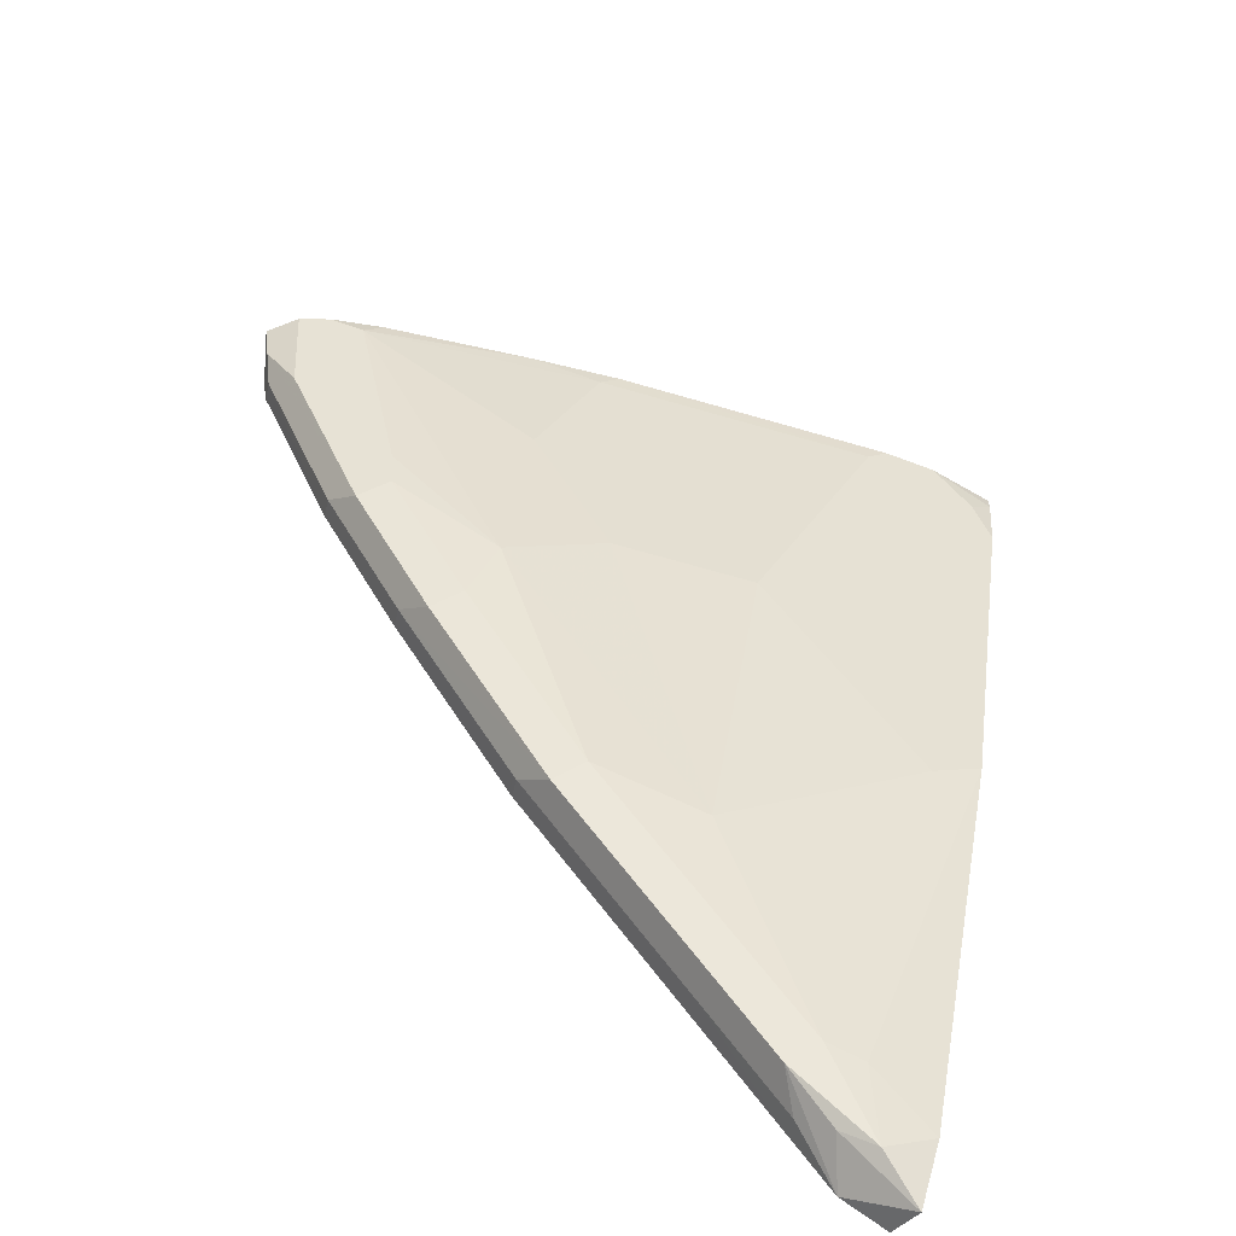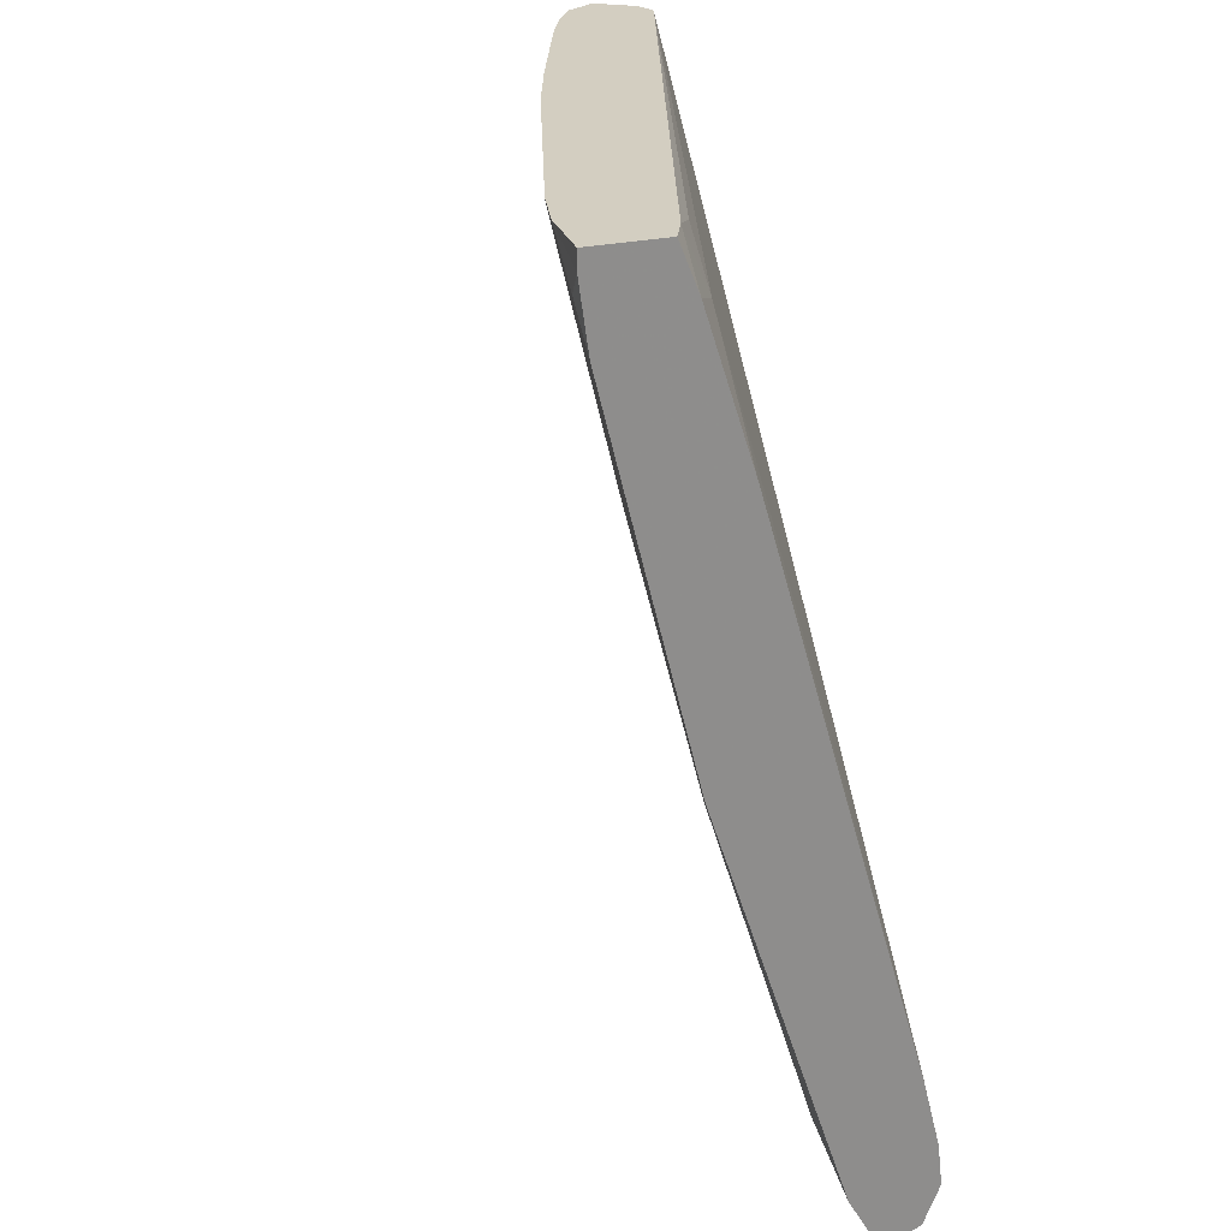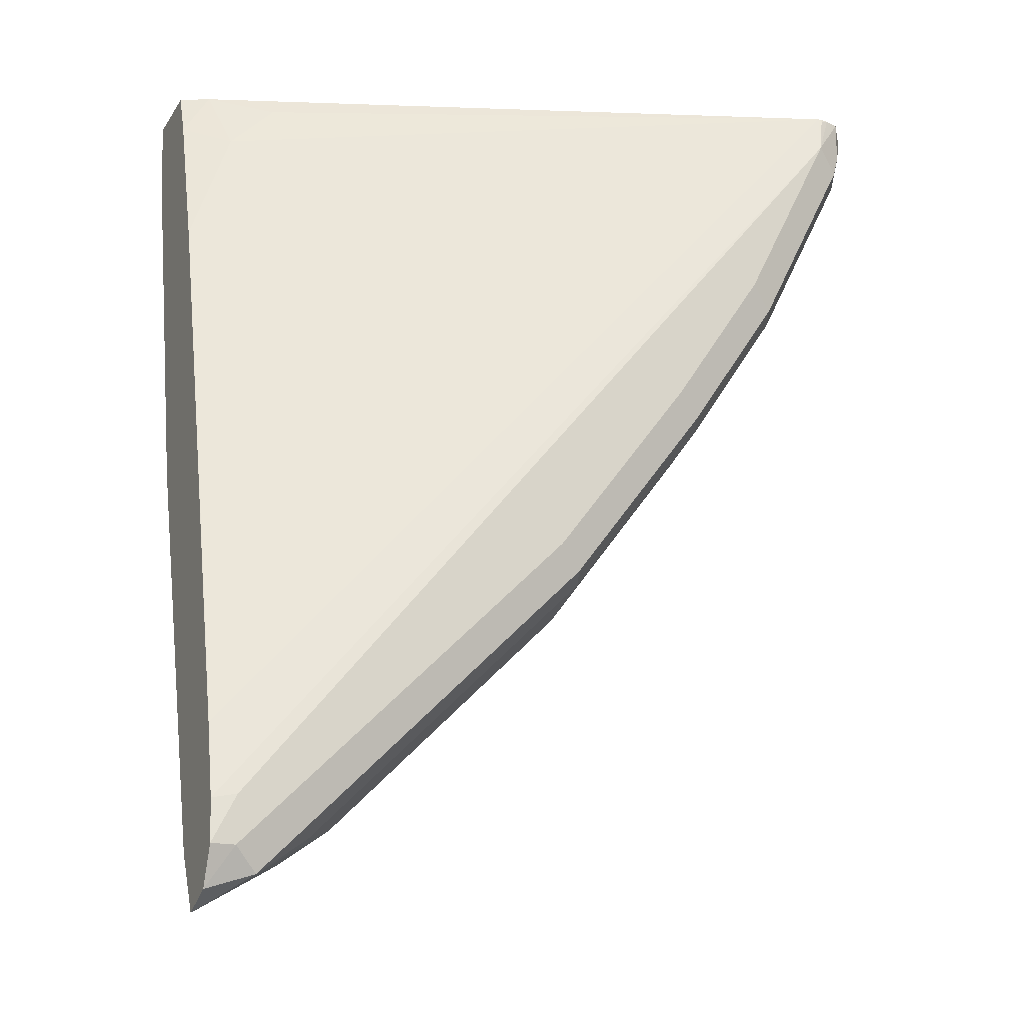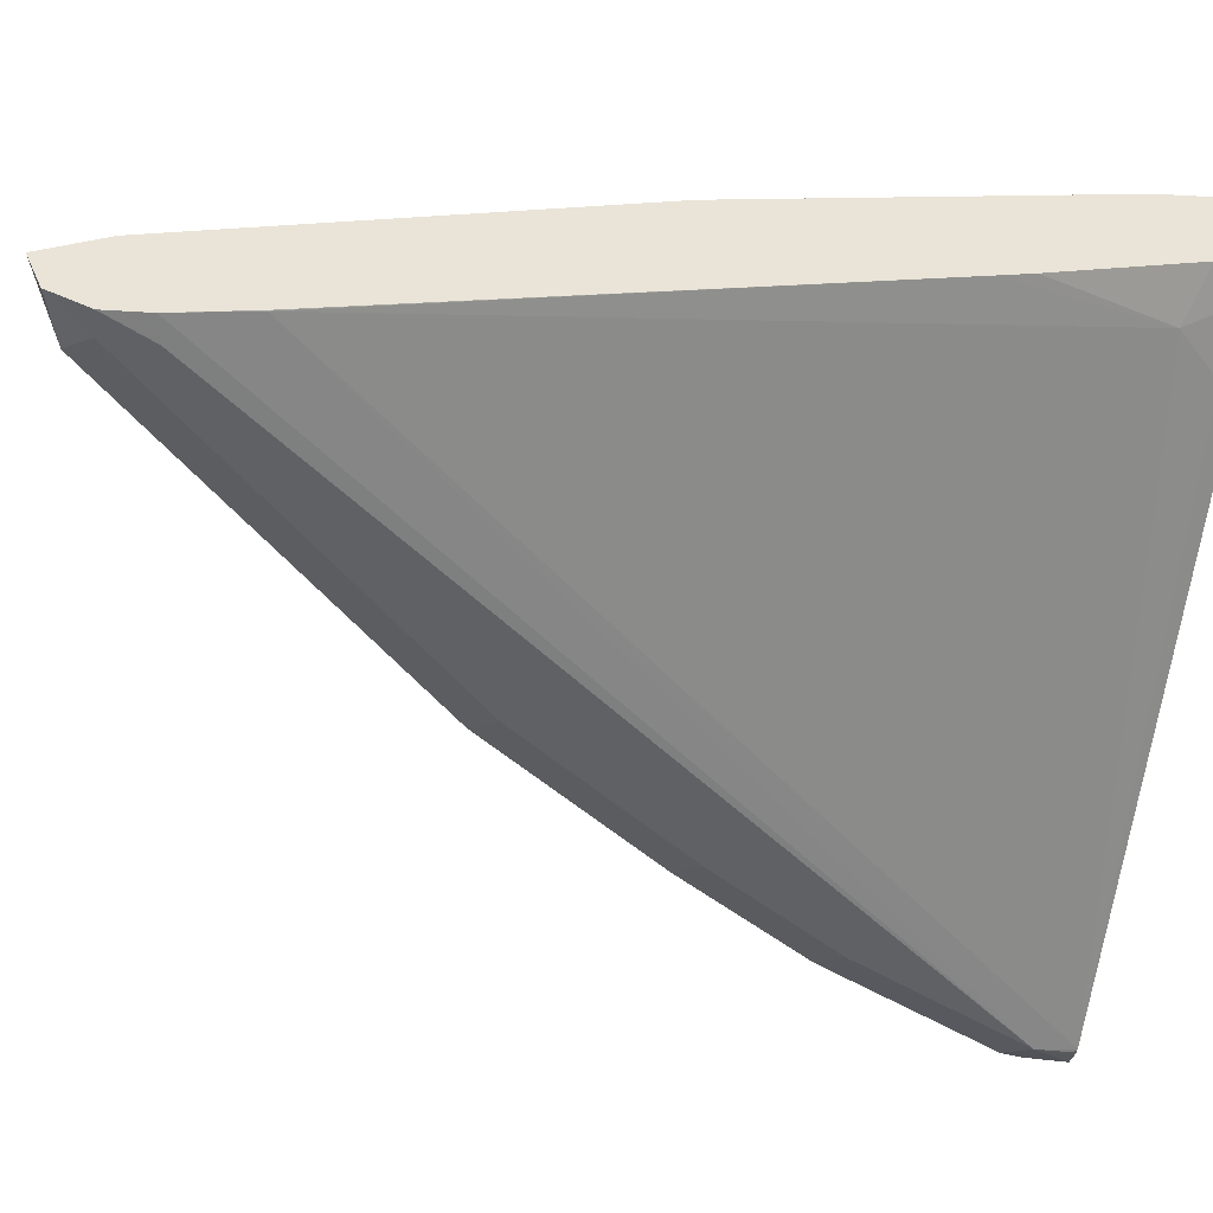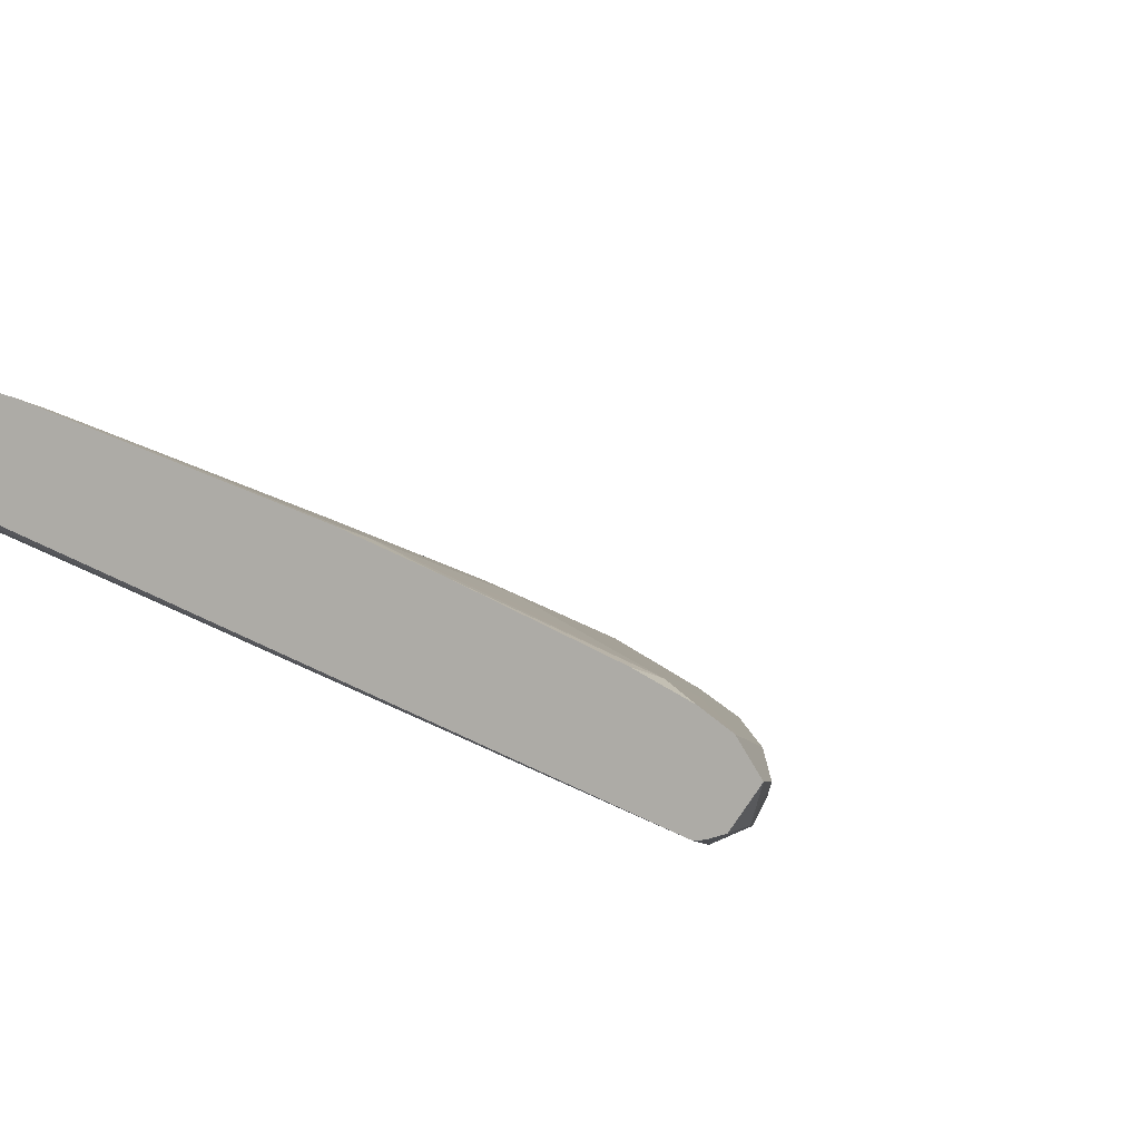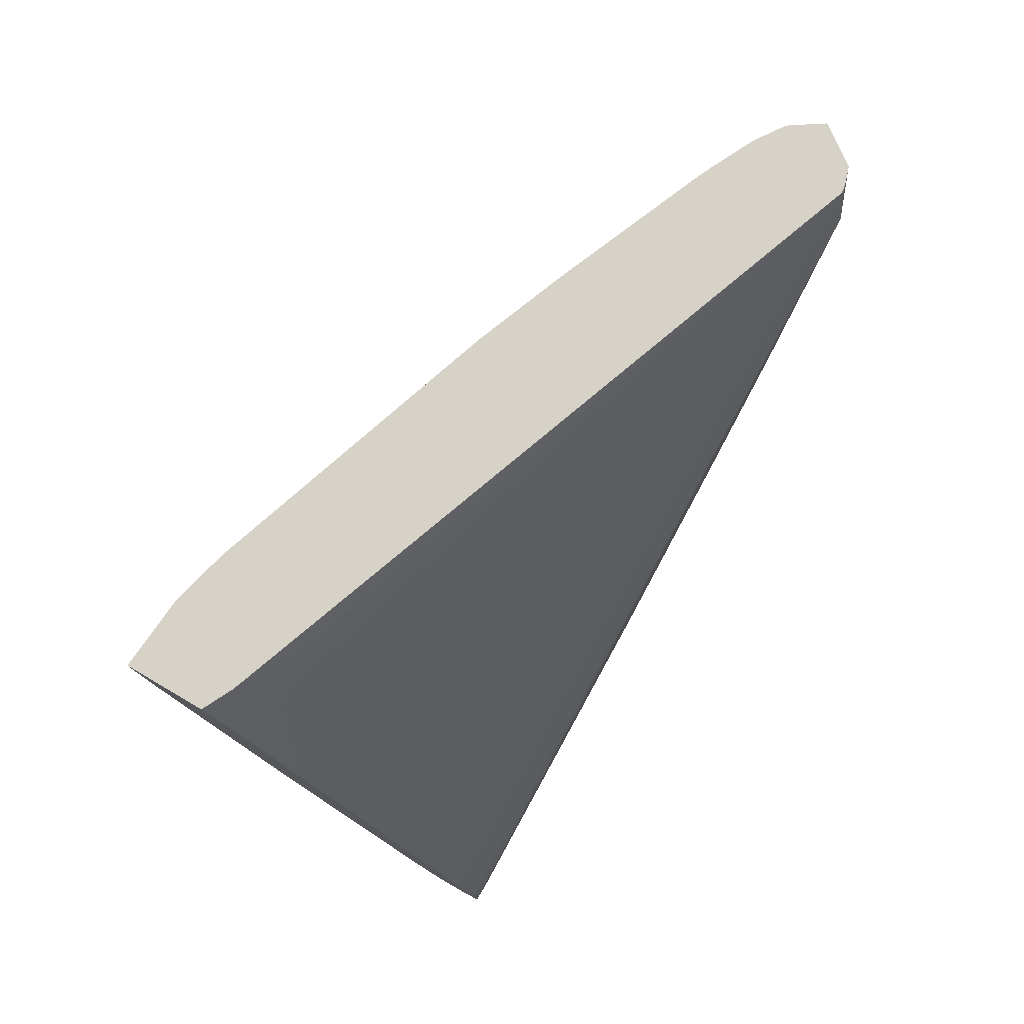
<metadata>
{"format":"obj","ext":"obj","renderer":"f3d","projection":"perspective","resolution":1024,"background":"white","views":[{"elev":-65.7,"azim":145.2,"up":"+Z"},{"elev":25.1,"azim":-110.5,"up":"+Z"},{"elev":-18.6,"azim":-23.5,"up":"+Z"},{"elev":-47.7,"azim":-98.9,"up":"+Y"},{"elev":2.8,"azim":25.5,"up":"+Y"},{"elev":78.1,"azim":-59.6,"up":"+Z"}]}
</metadata>
<code>
v 0.4615 -0.2651 -0.395
v 0.4618 -0.2653 -0.395
v 0.4615 -0.2338 -0.395
v 0.4615 -0.2731 -0.4147
v 0.4736 -0.2712 -0.395
v 0.4908 -0.2362 -0.395
v 0.4615 -0.2338 -0.4026
v 0.4814 -0.2849 -0.4225
v 0.4615 -0.2931 -0.4765
v 0.7486 -0.3694 -0.395
v 0.5011 -0.2849 -0.4028
v 0.5129 -0.2417 -0.395
v 0.5207 -0.2456 -0.4028
v 0.4716 -0.2358 -0.4126
v 0.4615 -0.2377 -0.4304
v 0.4615 -0.2975 -0.4912
v 0.4618 -0.3635 -0.7172
v 0.7466 -0.3733 -0.4126
v 0.7499 -0.37 -0.3963
v 0.7506 -0.3694 -0.395
v 0.6308 -0.281 -0.395
v 0.488 -0.2587 -0.488
v 0.6386 -0.2849 -0.4028
v 0.6582 -0.3045 -0.4618
v 0.6189 -0.3045 -0.5207
v 0.56 -0.2849 -0.5207
v 0.4615 -0.2573 -0.509
v 0.4618 -0.2456 -0.4618
v 0.4615 -0.3634 -0.7173
v 0.4615 -0.3713 -0.7486
v 0.7073 -0.3733 -0.4912
v 0.7172 -0.3684 -0.5011
v 0.7565 -0.3684 -0.4225
v 0.7598 -0.3668 -0.4126
v 0.7598 -0.3668 -0.395
v 0.7537 -0.3688 -0.395
v 0.4716 -0.3733 -0.7466
v 0.6676 -0.2951 -0.395
v 0.5011 -0.2849 -0.5797
v 0.4716 -0.2751 -0.5698
v 0.7368 -0.3242 -0.4028
v 0.6779 -0.3045 -0.4225
v 0.6582 -0.3242 -0.5403
v 0.56 -0.3242 -0.6582
v 0.4683 -0.2784 -0.5862
v 0.4615 -0.277 -0.5876
v 0.4615 -0.3733 -0.7663
v 0.668 -0.3733 -0.5502
v 0.7204 -0.3602 -0.5044
v 0.7598 -0.3602 -0.4257
v 0.6779 -0.3684 -0.56
v 0.7663 -0.3537 -0.4126
v 0.7707 -0.3515 -0.395
v 0.729 -0.3203 -0.395
v 0.4814 -0.2849 -0.5993
v 0.7502 -0.3305 -0.395
v 0.7499 -0.3307 -0.3963
v 0.727 -0.334 -0.452
v 0.7073 -0.334 -0.4912
v 0.6648 -0.3373 -0.5666
v 0.6059 -0.3373 -0.6451
v 0.7041 -0.3373 -0.5076
v 0.5862 -0.3373 -0.6648
v 0.5469 -0.3373 -0.7041
v 0.5076 -0.3373 -0.7434
v 0.4912 -0.334 -0.7466
v 0.4615 -0.3163 -0.7054
v 0.4716 -0.3733 -0.7663
v 0.4615 -0.3663 -0.7827
v 0.6091 -0.3733 -0.6287
v 0.7139 -0.3471 -0.5174
v 0.6811 -0.3602 -0.5633
v 0.6189 -0.3684 -0.6386
v 0.6222 -0.3602 -0.6418
v 0.7598 -0.3406 -0.4061
v 0.7694 -0.3496 -0.395
v 0.7532 -0.3471 -0.4388
v 0.7524 -0.332 -0.395
v 0.762 -0.3384 -0.395
v 0.6746 -0.3471 -0.5764
v 0.6157 -0.3471 -0.655
v 0.5174 -0.3471 -0.7532
v 0.4814 -0.3438 -0.7761
v 0.4615 -0.3359 -0.7644
v 0.4814 -0.3684 -0.7761
v 0.5011 -0.3684 -0.7565
v 0.5698 -0.3733 -0.6681
v 0.4615 -0.3501 -0.7895
v 0.5436 -0.3602 -0.7205
v 0.5043 -0.3602 -0.7597
v 0.4945 -0.3504 -0.7696
f 43 59 62
f 44 66 55
f 43 62 60
f 44 61 63
f 44 63 64
f 44 64 65
f 44 65 66
f 45 55 46
f 50 71 52
f 46 66 67
f 47 69 68
f 48 70 51
f 49 71 50
f 49 72 80
f 49 80 71
f 51 70 73
f 51 73 74
f 86 90 89
f 46 55 66
f 43 61 44
f 32 48 51
f 41 59 43
f 30 47 37
f 31 48 32
f 32 49 50
f 32 50 33
f 51 74 72
f 32 51 72
f 32 72 49
f 33 50 34
f 34 50 52
f 34 52 53
f 34 53 35
f 38 54 41
f 39 55 45
f 39 45 40
f 39 44 55
f 41 54 56
f 41 56 57
f 41 57 58
f 41 58 59
f 43 60 61
f 52 75 76
f 64 82 65
f 52 71 77
f 70 87 73
f 71 75 77
f 72 74 81
f 72 81 80
f 73 87 86
f 73 86 89
f 73 89 74
f 74 89 81
f 75 79 76
f 81 89 82
f 82 89 90
f 82 90 85
f 82 85 91
f 82 91 83
f 83 91 88
f 83 88 84
f 85 88 91
f 85 90 86
f 27 45 46
f 69 88 85
f 52 76 53
f 68 86 87
f 68 69 85
f 52 77 75
f 56 78 57
f 57 78 79
f 57 79 75
f 57 75 58
f 58 71 62
f 58 62 59
f 58 75 71
f 60 62 71
f 60 71 80
f 60 80 61
f 61 81 63
f 61 80 81
f 63 81 82
f 63 82 64
f 65 82 83
f 65 83 66
f 66 83 84
f 66 84 67
f 68 85 86
f 27 40 45
f 18 33 34
f 25 44 26
f 1 88 69
f 1 69 47
f 1 47 30
f 1 30 29
f 1 29 16
f 1 16 9
f 1 9 4
f 1 4 2
f 1 84 88
f 2 4 5
f 4 8 5
f 4 9 8
f 5 8 11
f 5 11 10
f 6 12 13
f 6 13 14
f 6 14 7
f 7 14 15
f 3 6 7
f 1 67 84
f 1 46 67
f 1 27 46
f 26 44 39
f 1 2 5
f 1 5 10
f 1 10 20
f 1 20 36
f 1 36 35
f 1 35 53
f 1 76 79
f 1 79 78
f 1 78 56
f 1 56 54
f 1 54 38
f 1 38 21
f 1 21 12
f 1 12 6
f 1 6 3
f 1 3 7
f 1 7 15
f 1 15 27
f 8 10 11
f 8 9 16
f 1 53 76
f 8 17 10
f 18 37 47
f 18 47 68
f 18 68 87
f 18 87 70
f 18 70 48
f 18 48 31
f 19 36 20
f 21 38 23
f 18 30 37
f 22 26 39
f 22 40 27
f 23 38 41
f 23 41 42
f 24 42 41
f 24 41 43
f 24 43 25
f 25 43 44
f 8 16 17
f 22 39 40
f 18 36 19
f 23 42 24
f 18 34 35
f 10 19 20
f 18 35 36
f 10 17 18
f 13 22 14
f 13 21 23
f 13 23 24
f 13 24 25
f 13 25 26
f 13 26 22
f 12 21 13
f 14 27 28
f 18 32 33
f 18 31 32
f 14 22 27
f 17 30 18
f 17 29 30
f 10 18 19
f 16 29 17
f 14 28 15
f 15 28 27

</code>
